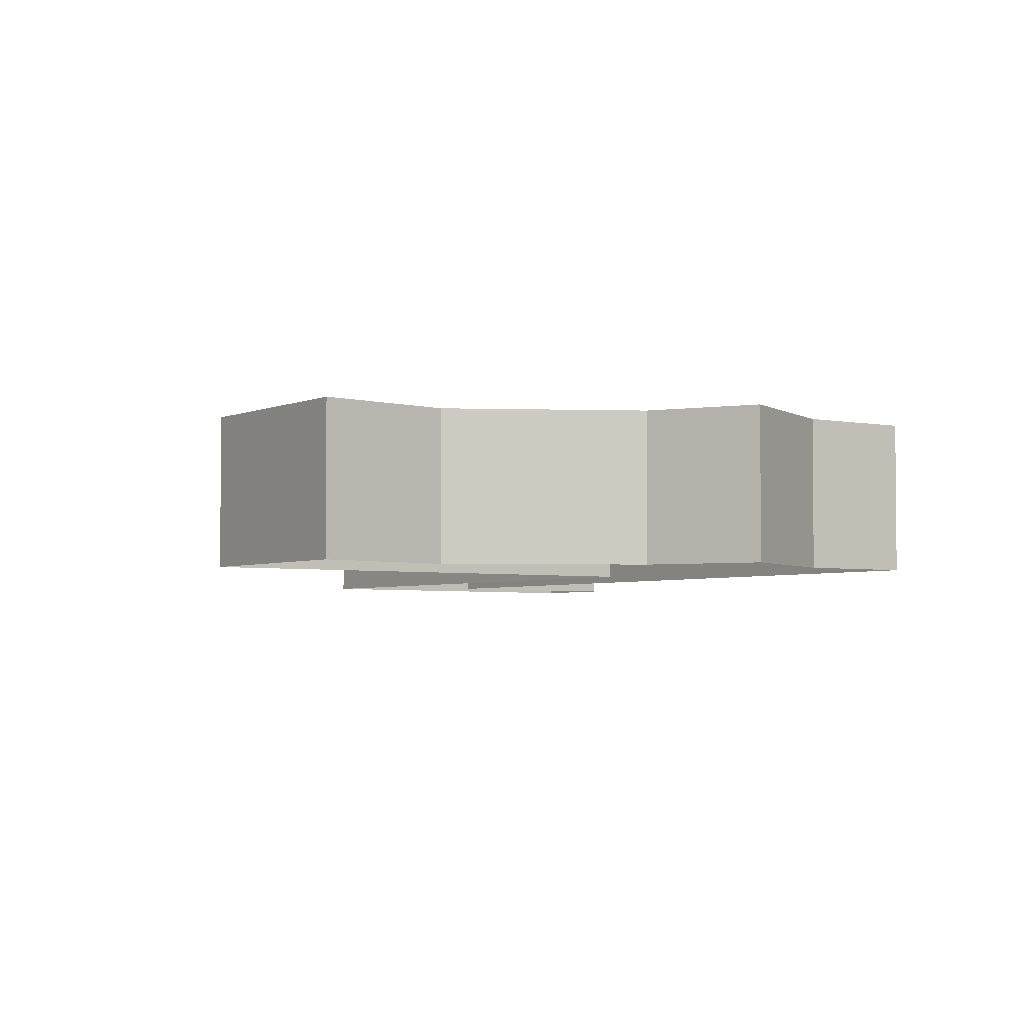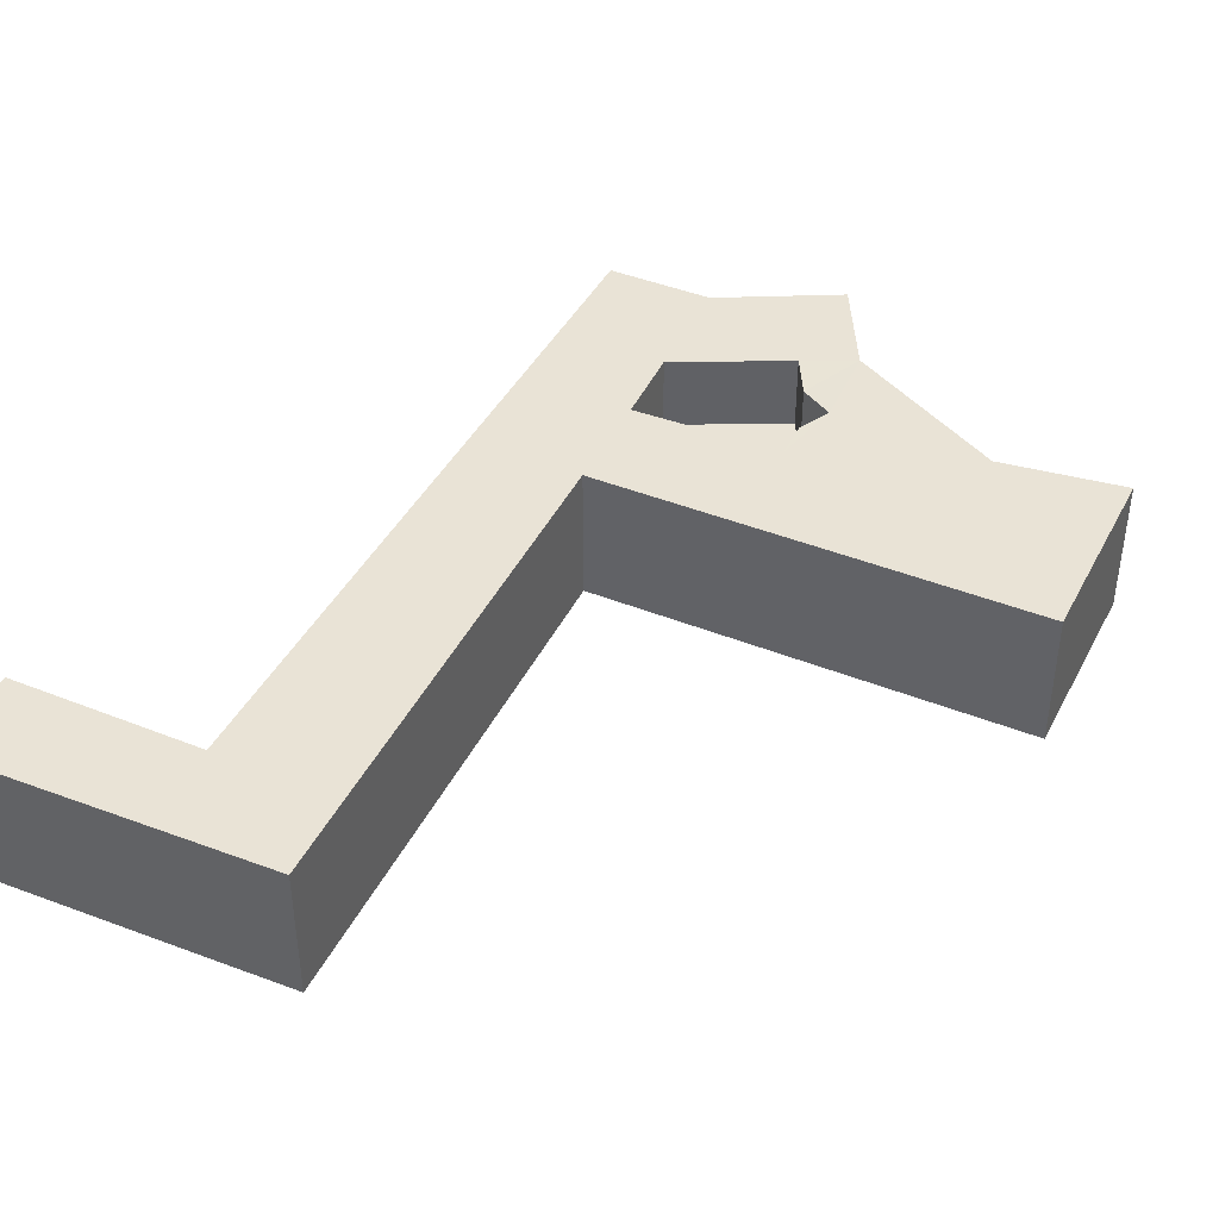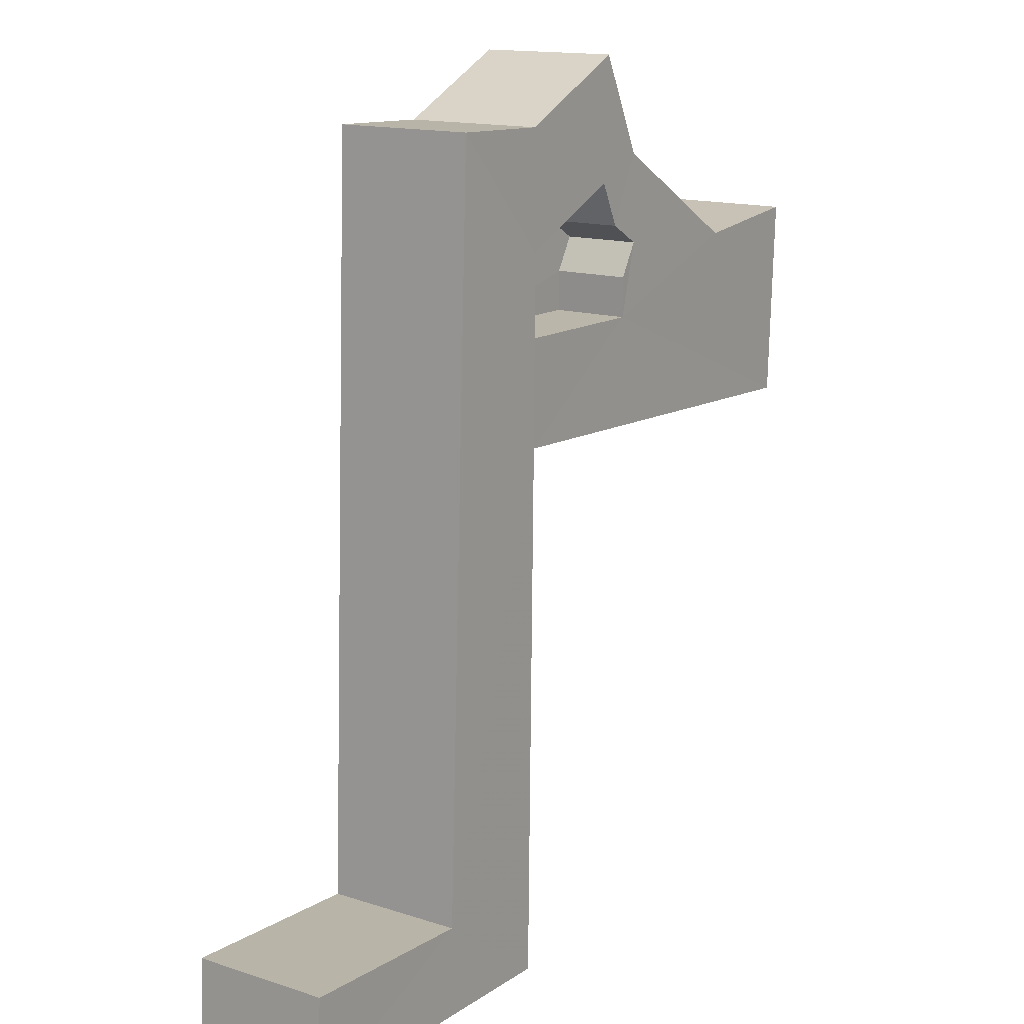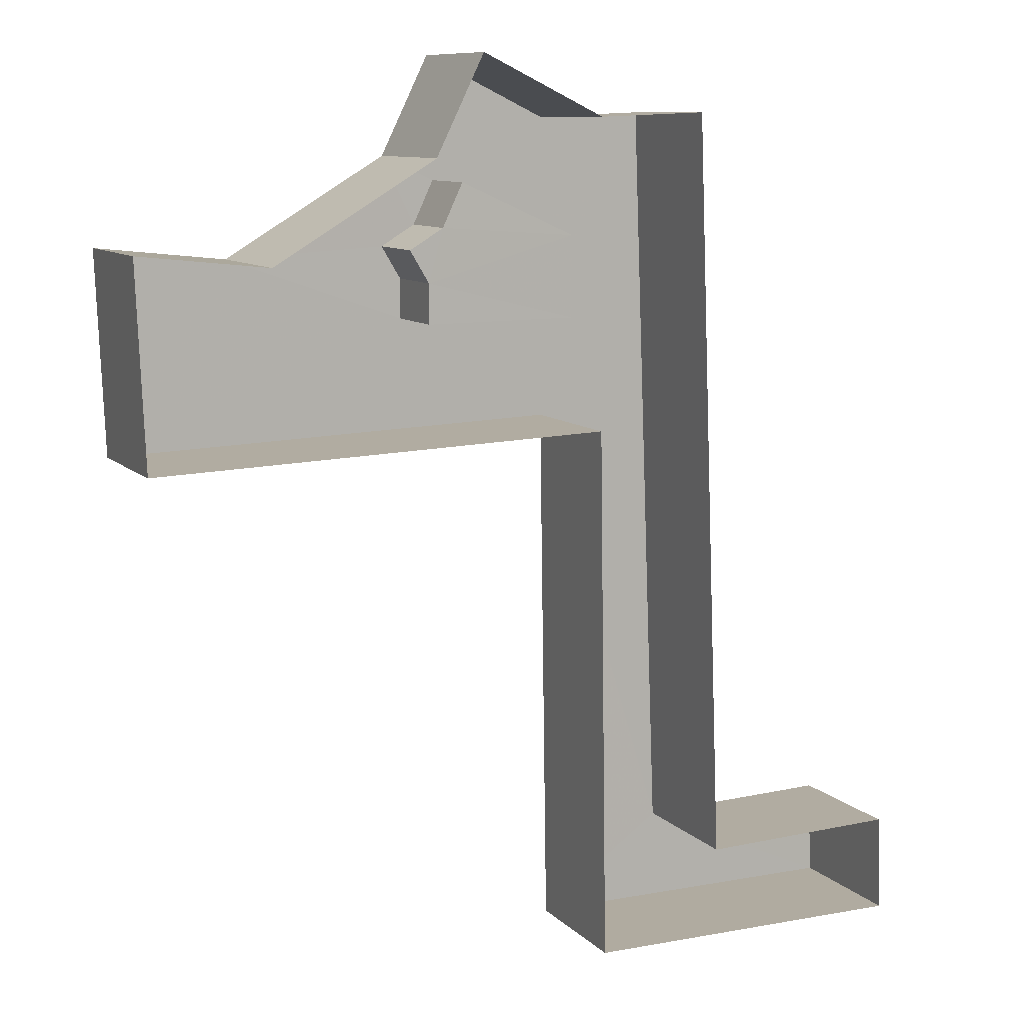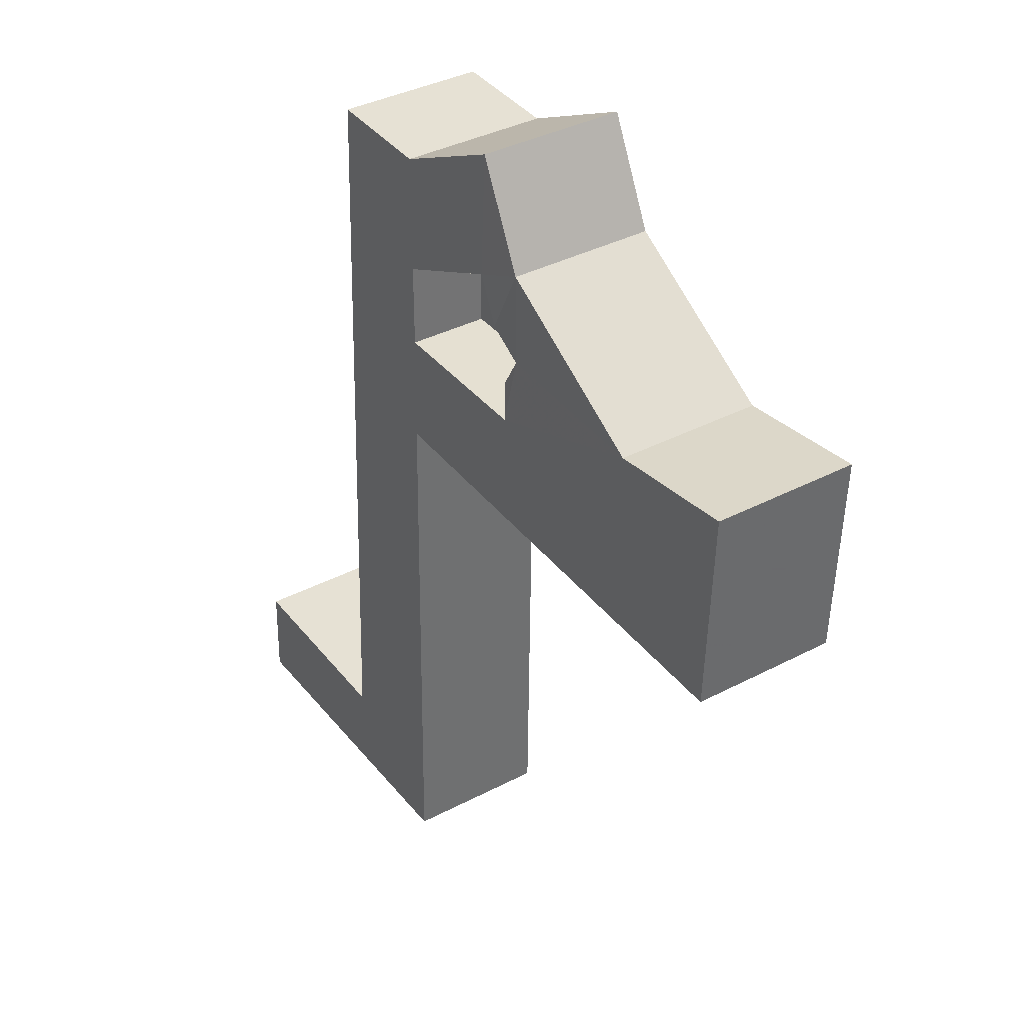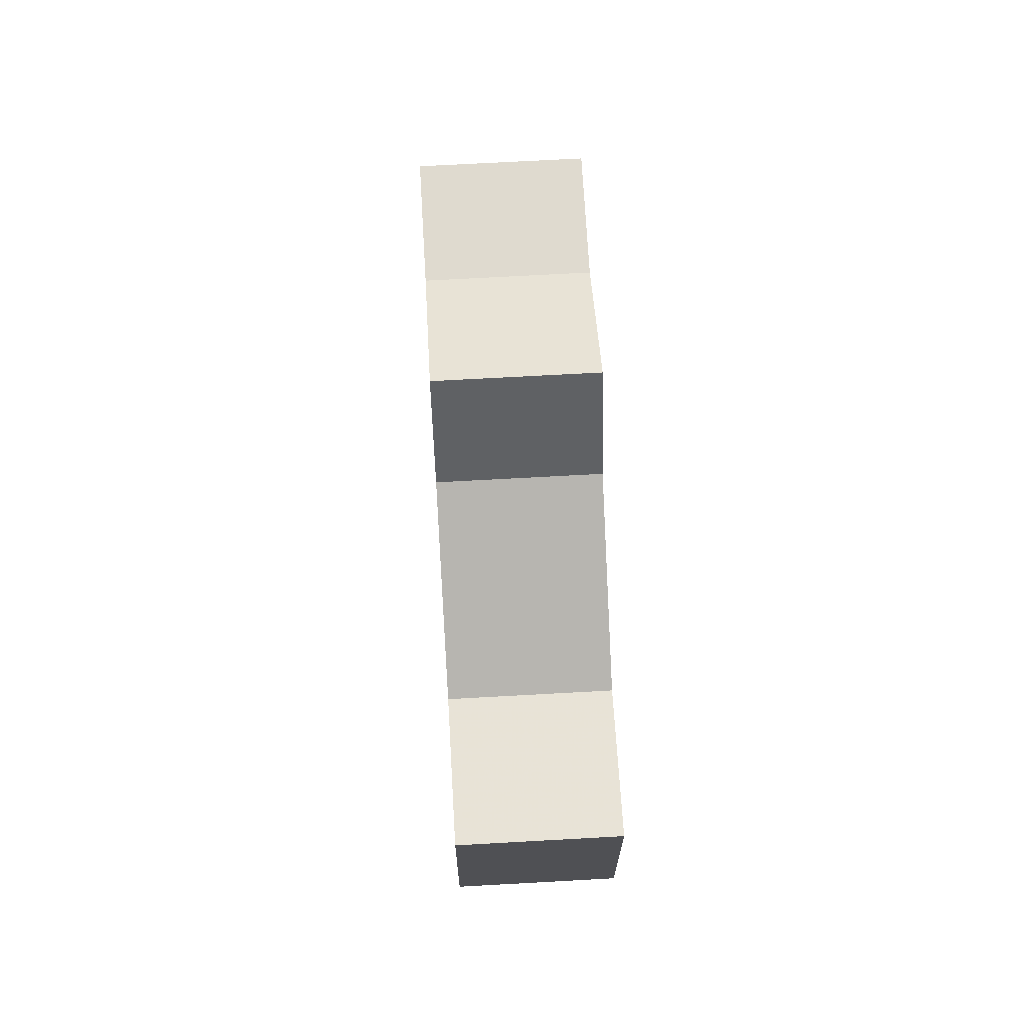
<metadata>
{"format":"obj","ext":"obj","renderer":"f3d","projection":"perspective","resolution":1024,"background":"white","views":[{"elev":-3.7,"azim":143.2,"up":"+Z"},{"elev":42.1,"azim":23.6,"up":"+Z"},{"elev":14.7,"azim":-54.9,"up":"+Y"},{"elev":9.7,"azim":155.7,"up":"+Y"},{"elev":36.9,"azim":55.9,"up":"+Y"},{"elev":68.4,"azim":86.7,"up":"+Y"}]}
</metadata>
<code>
v -3.72e+05 -1.049e+05 28.37
v -3.72e+05 -1.049e+05 28.37
v -3.72e+05 -1.049e+05 28.37
v -3.72e+05 -1.049e+05 28.37
v -3.72e+05 -1.048e+05 28.37
v -3.719e+05 -1.048e+05 28.37
v -3.719e+05 -1.048e+05 28.37
v -3.719e+05 -1.048e+05 28.37
v -3.72e+05 -1.048e+05 28.37
v -3.72e+05 -1.048e+05 28.37
v -3.72e+05 -1.048e+05 28.37
v -3.72e+05 -1.048e+05 28.37
v -3.72e+05 -1.048e+05 32.06
v -3.72e+05 -1.048e+05 32.06
v -3.72e+05 -1.048e+05 32.06
v -3.719e+05 -1.048e+05 32.06
v -3.719e+05 -1.048e+05 32.06
v -3.719e+05 -1.048e+05 32.06
v -3.72e+05 -1.048e+05 32.06
v -3.72e+05 -1.048e+05 32.06
v -3.72e+05 -1.048e+05 32.06
v -3.72e+05 -1.048e+05 32.06
v -3.72e+05 -1.049e+05 32.06
v -3.72e+05 -1.049e+05 32.06
v -3.72e+05 -1.049e+05 32.06
v -3.72e+05 -1.048e+05 32.06
v -3.72e+05 -1.048e+05 32.06
v -3.72e+05 -1.049e+05 32.06
v -3.72e+05 -1.048e+05 32.06
v -3.72e+05 -1.048e+05 32.06
v -3.72e+05 -1.048e+05 32.06
v -3.72e+05 -1.048e+05 30.06
v -3.72e+05 -1.048e+05 30.06
v -3.72e+05 -1.048e+05 30.06
v -3.72e+05 -1.048e+05 30.06
v -3.72e+05 -1.048e+05 30.06
v -3.72e+05 -1.048e+05 30.06
v -3.72e+05 -1.048e+05 30.06
f 1 2 3
f 2 4 3
f 5 1 3
f 5 6 7
f 6 8 7
f 9 5 3
f 10 11 12
f 9 10 5
f 5 12 6
f 10 12 5
f 13 14 15
f 16 17 18
f 19 20 21
f 20 15 14
f 13 22 16
f 23 24 25
f 21 25 26
f 27 26 17
f 26 25 28
f 24 28 25
f 29 13 15
f 16 27 17
f 19 21 30
f 15 20 19
f 22 27 16
f 22 13 29
f 30 21 26
f 30 26 27
f 31 27 22
f 32 33 34
f 34 35 32
f 36 37 33
f 38 36 32
f 32 36 33
f 24 2 1
f 28 24 1
f 29 15 37
f 36 29 37
f 33 30 34
f 33 19 30
f 13 12 11
f 14 13 11
f 32 22 38
f 32 31 22
f 28 1 5
f 26 28 5
f 25 9 3
f 25 21 9
f 24 4 2
f 24 23 4
f 17 7 8
f 18 17 8
f 21 10 9
f 21 20 10
f 18 8 6
f 16 18 6
f 38 29 36
f 38 22 29
f 16 6 12
f 13 16 12
f 14 11 10
f 20 14 10
f 23 3 4
f 23 25 3
f 27 31 32
f 35 27 32
f 17 5 7
f 17 26 5
f 37 19 33
f 37 15 19
f 34 27 35
f 34 30 27

</code>
